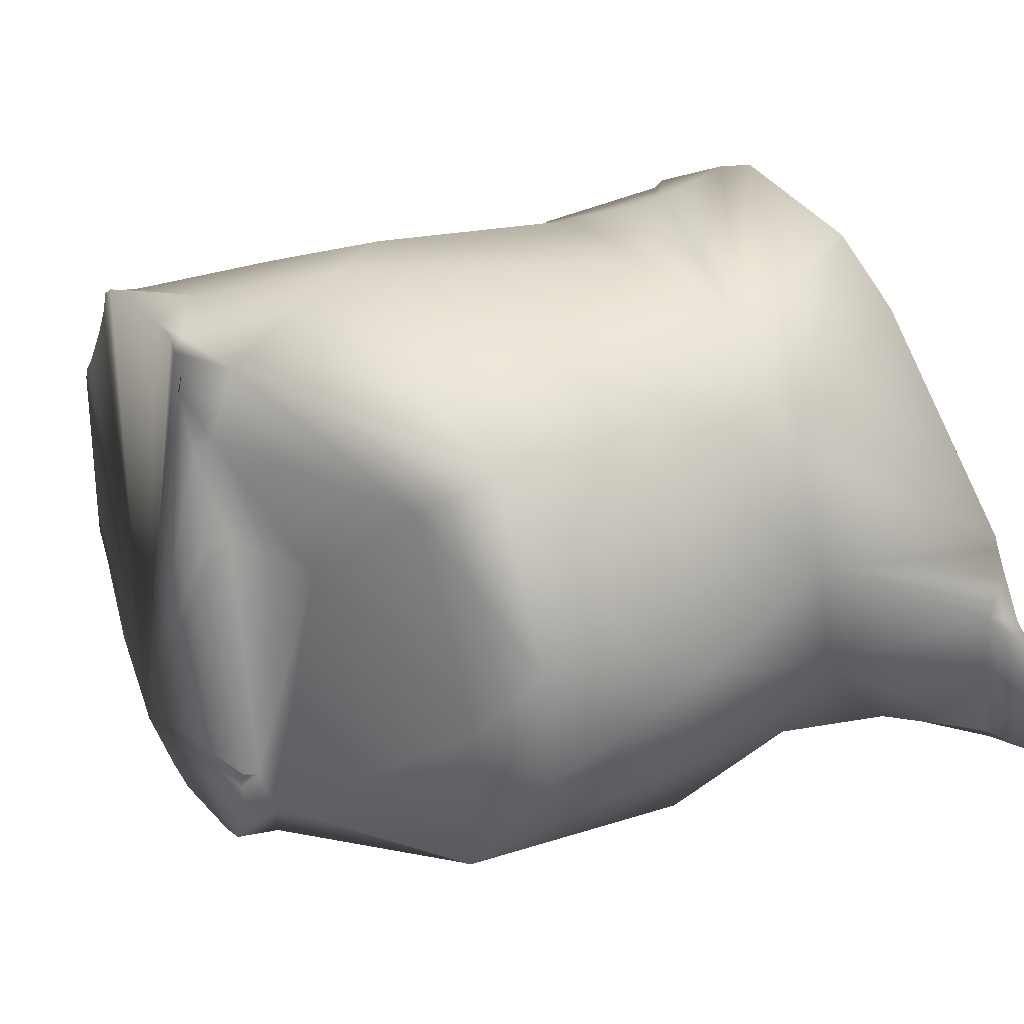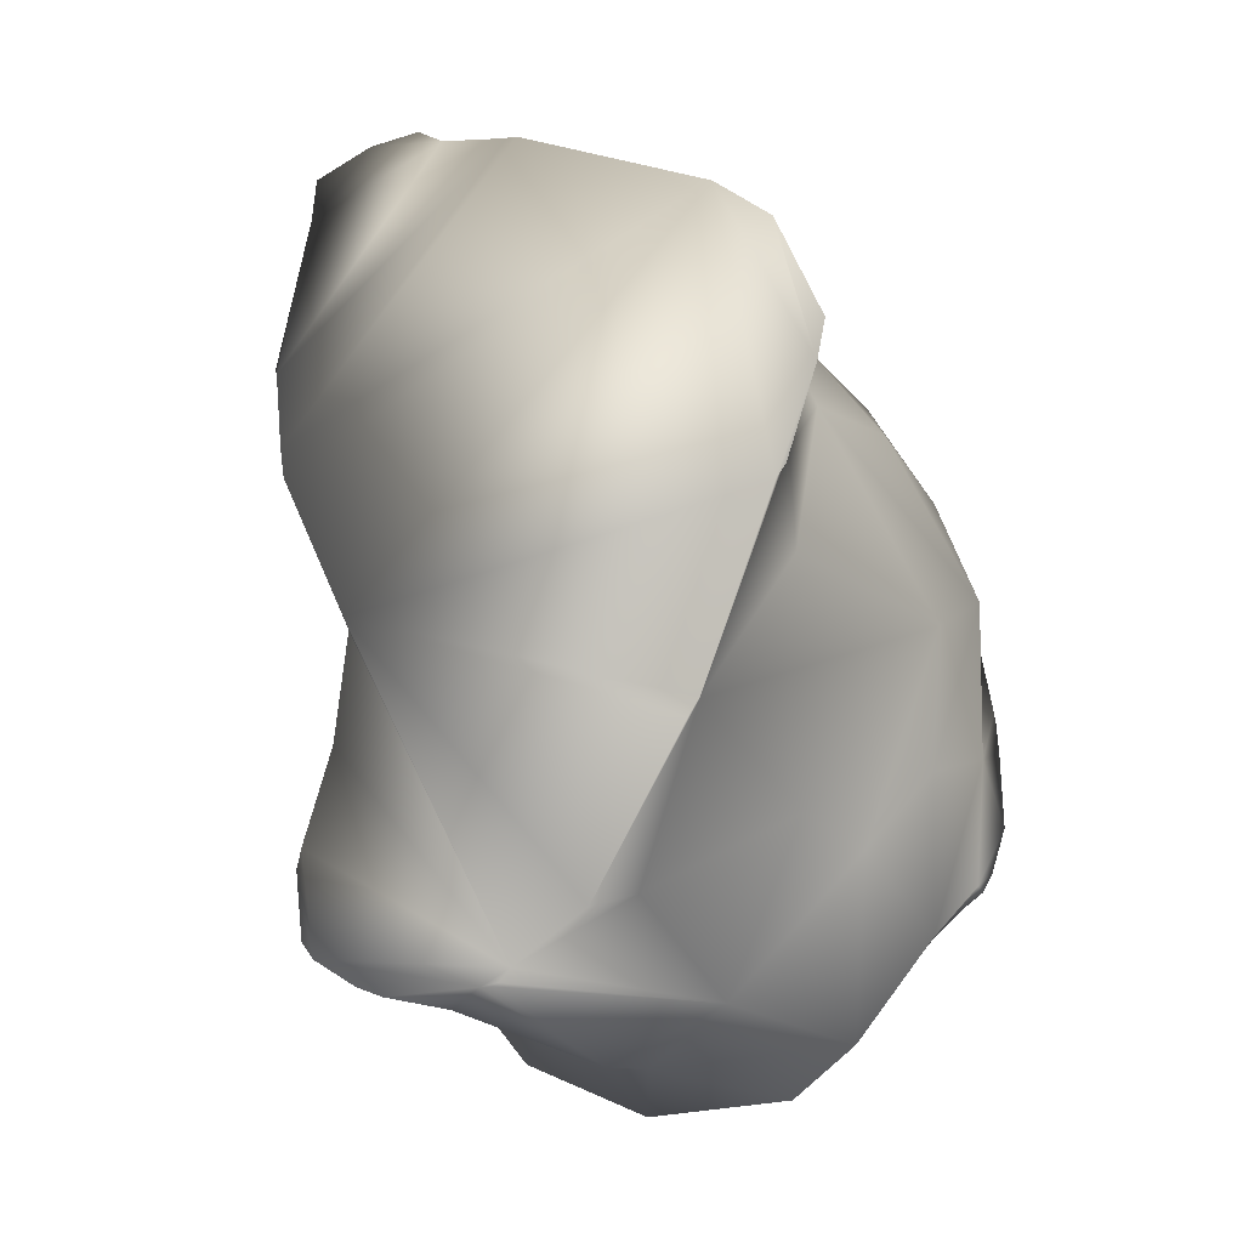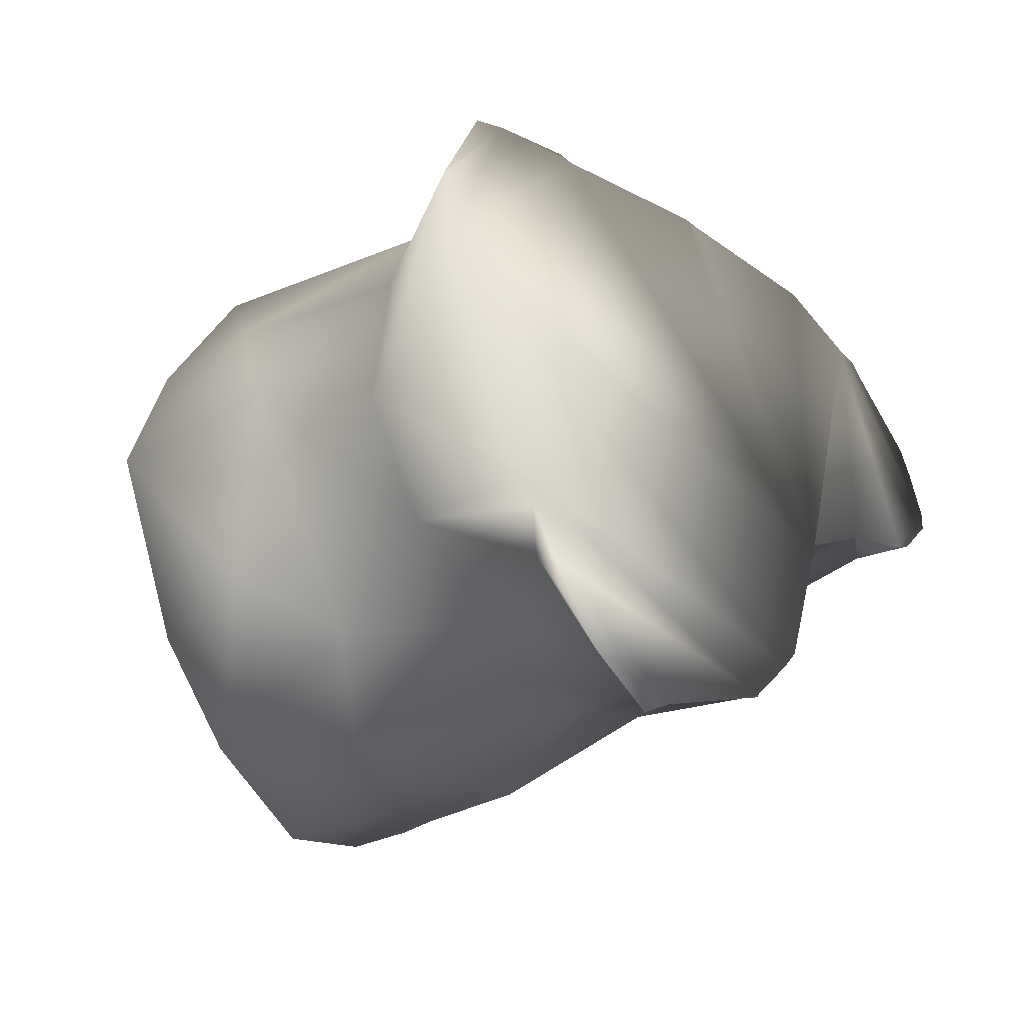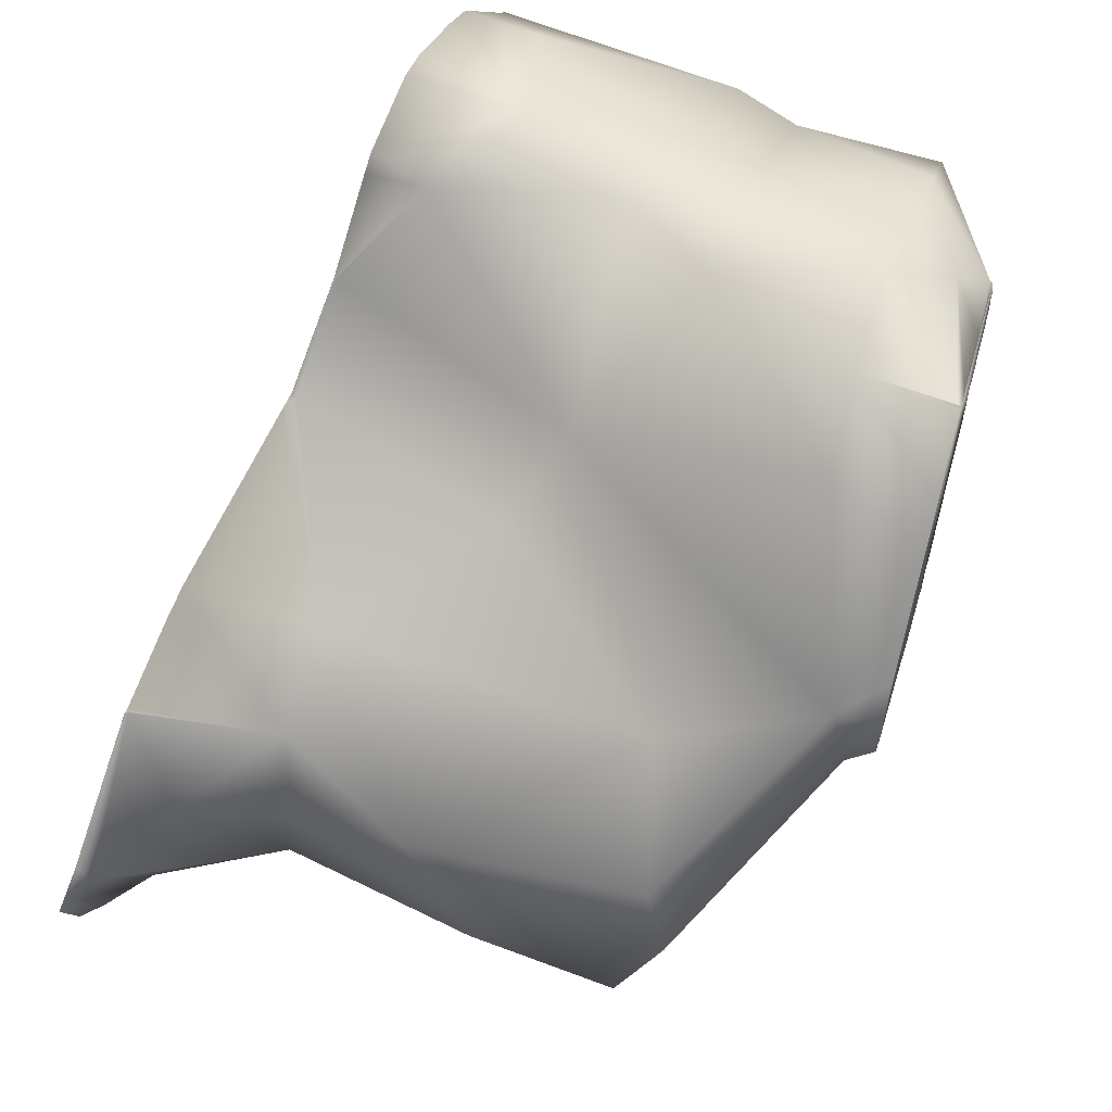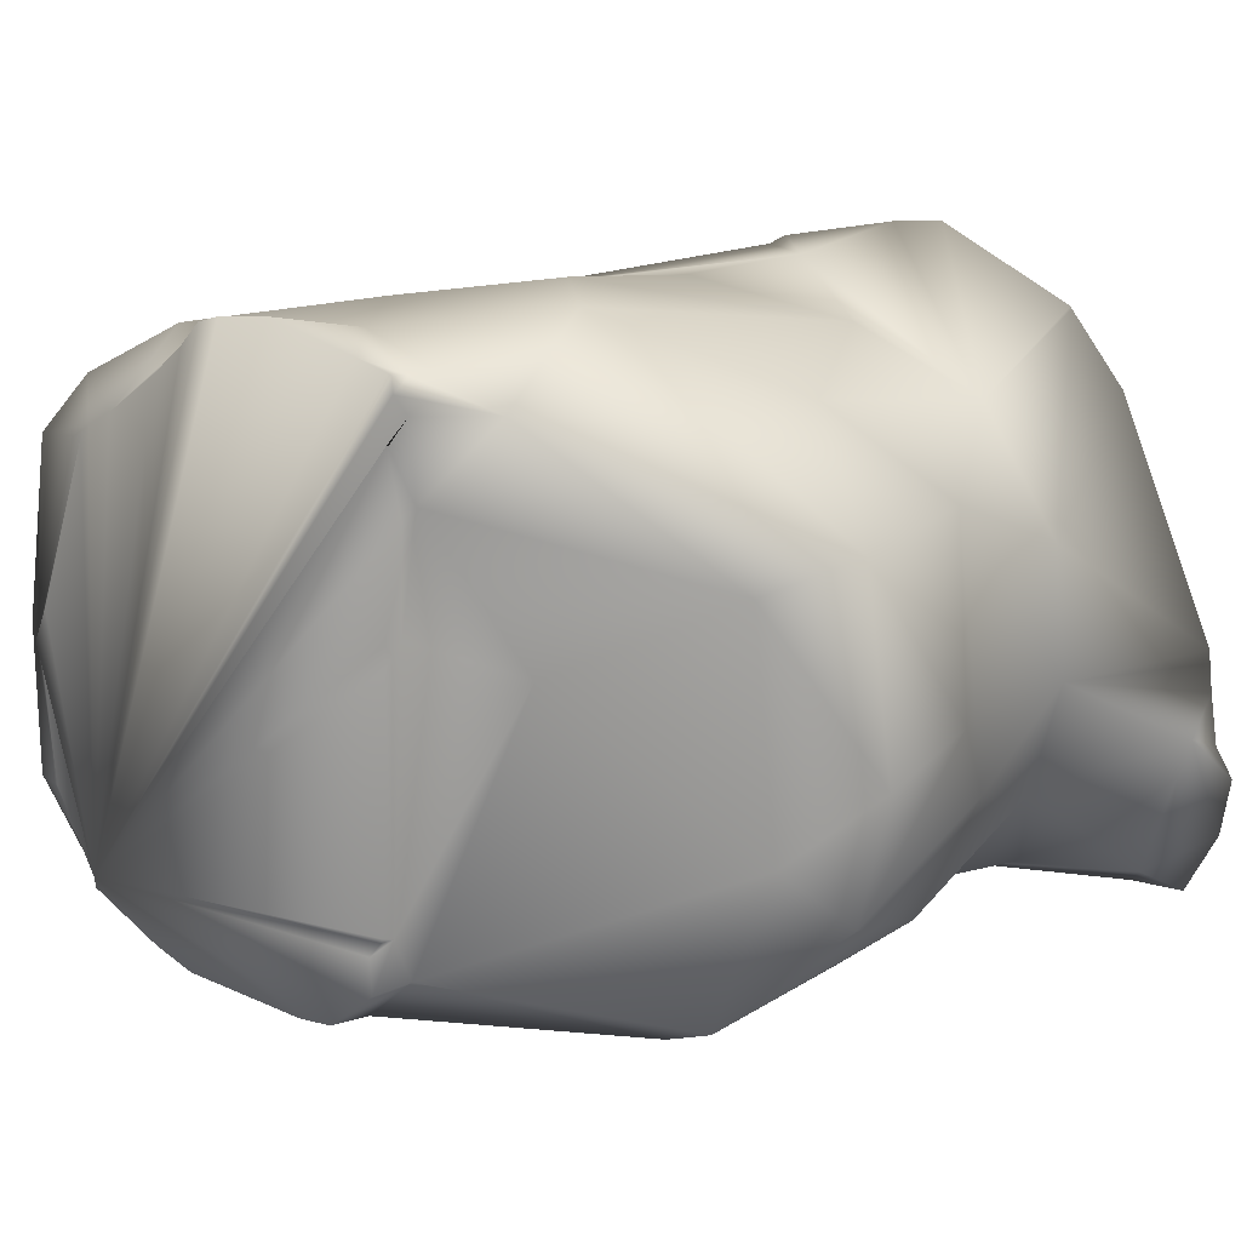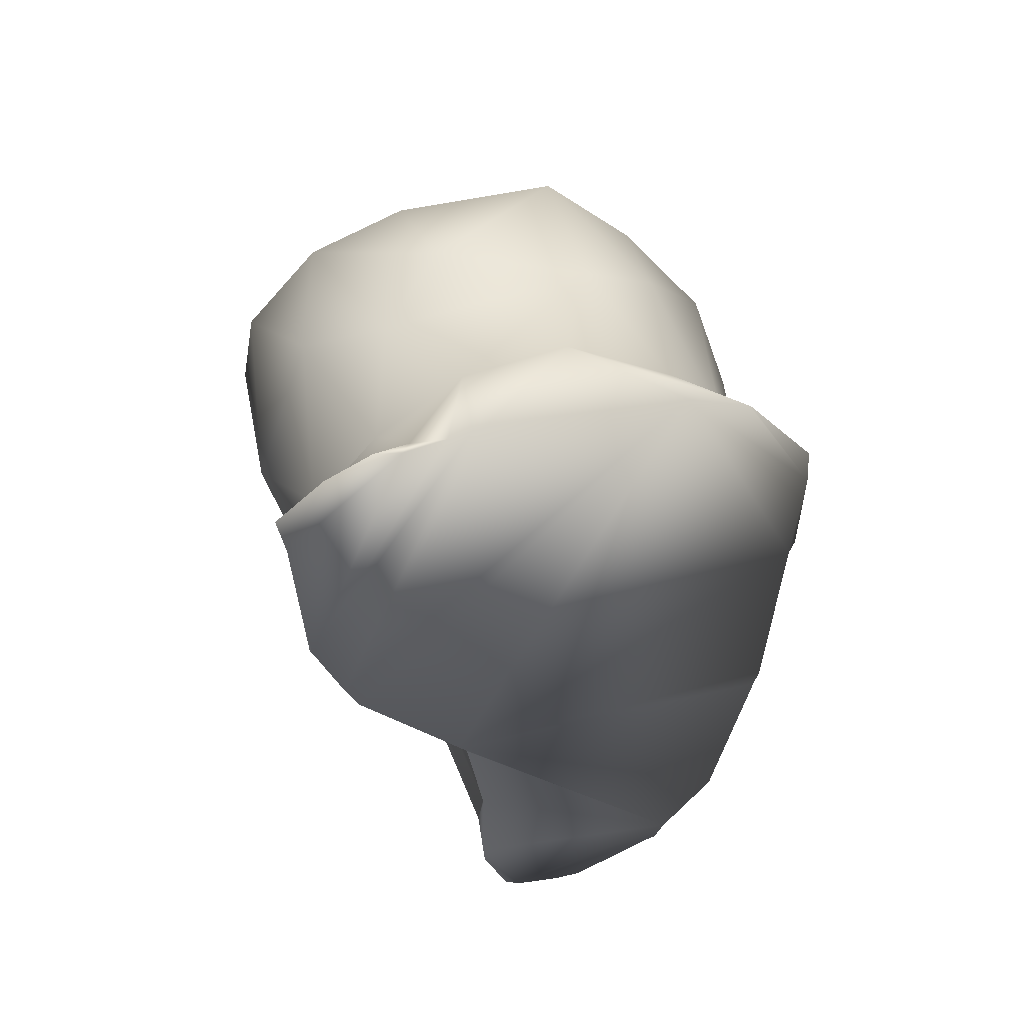
<metadata>
{"format":"obj","ext":"obj","renderer":"f3d","projection":"perspective","resolution":1024,"background":"white","views":[{"elev":0.0,"azim":-51.6,"up":"+Y"},{"elev":-2.7,"azim":140.8,"up":"+Z"},{"elev":-7.3,"azim":13.3,"up":"+Y"},{"elev":-57.9,"azim":143.4,"up":"+Y"},{"elev":-2.8,"azim":-80.1,"up":"+Y"},{"elev":66.6,"azim":92.5,"up":"+Z"}]}
</metadata>
<code>
o 26_h_l_coxa.000_Sungaya_inexpectata_31mg.101
v -0.000251 -5.3e-05 -1.5e-05
v -0.000299 -2e-06 0.000141
v 0.000101 -0.000109 -0.000326
v -0.000256 -2.5e-05 -0.000106
v 1e-06 -4.8e-05 0.000329
v -0.00012 0.00018 -0.000377
v 8.3e-05 1e-06 -0.000364
v -0.000199 0.00014 0.000172
v 9.8e-05 -0.000127 -6.7e-05
v 5.5e-05 -0.00013 0.0003
v -0.000337 0.000145 -8.2e-05
v -0.000278 0.000186 -0.000126
v -0.000175 0.000223 -0.000136
v -0.0001 0.000214 -0.000204
v 0.000105 0.000108 -0.000387
v 1.6e-05 0.000163 -0.000334
v 0.000163 0.000222 -0.000233
v -0.000129 -0.000302 5.5e-05
v -0.000175 -0.000295 9.4e-05
v -1.1e-05 0.00023 -0.00017
v -0.000155 7e-05 0.000265
v 0.000264 0.000104 -0.000329
v 0.000288 -2.6e-05 -0.000222
v 0.000298 -1.9e-05 -0.000113
v 9.6e-05 -0.000194 0.000229
v -0.000174 0.000233 -7e-06
v 0.00017 -0.000182 0.000287
v 0.000253 -0.000184 0.000226
v 5.1e-05 9.9e-05 -0.000393
v -0.000169 -8.4e-05 0.00027
v -0.000245 -0.000129 0.000225
v -3.8e-05 0.000156 0.000274
v 2.8e-05 0.000264 4.7e-05
v 0.000188 -0.000191 0.00038
v 0.000166 -0.00016 8.5e-05
v 3.5e-05 -0.000259 0.000155
v -0.00019 -0.00026 -0.000114
v 0.000147 0.000279 -7.6e-05
v -0.000143 -0.000287 -0.000156
v -6.5e-05 -0.000252 -3.9e-05
v -3.8e-05 5.2e-05 0.000326
v -0.00023 -0.000181 0.000146
v -8e-05 0.000141 -0.000426
v -0.000115 -1.7e-05 -0.000416
v 5.1e-05 0.000281 0.000131
v -4.3e-05 0.000215 0.00018
v -0.000259 0.000197 -0.000241
v -0.000193 0.000205 -0.000284
v -0.000261 0.000199 1.8e-05
v 0.000172 -7e-05 -0.000322
v -7.9e-05 -0.000219 0.000225
v -0.000289 2.6e-05 0.000214
v 0.000118 -8.9e-05 0.000421
v 9.6e-05 -0.000109 -0.000149
v -7.8e-05 -0.000131 0.000274
v -0.000347 0.000116 -1.5e-05
v -0.00029 0.000114 0.000116
v -1.1e-05 -0.000187 -0.000353
v -3.8e-05 -0.000227 -0.00029
v -0.000206 -0.000221 0.000198
v -0.000299 6.2e-05 -8.6e-05
v 0.000259 -0 -0.000308
v -5.1e-05 -0.000115 -0.000434
v -8.8e-05 -0.00019 -0.000378
v 0.000268 -3.7e-05 -1.4e-05
v -0.000202 -0.00023 -0.000124
v -2.9e-05 2e-06 -0.000451
v 0.000146 -0.000196 0.000163
v 5e-06 -0.000135 -0.000413
v -0.000189 0.000125 -0.000358
v -0.000118 -1.7e-05 -0.000416
v -0.000279 0.000196 -0.00023
v -0.000256 0.00018 -0.000263
v -0.000217 -0.000229 -0.000128
v -0.000117 -0.000259 -0.000296
v -0.000199 -0.00027 -0.00014
v -0.000336 0.000133 -9.3e-05
v -0.000209 0.00014 -0.00033
v -0.000132 6e-06 -0.000404
v -0.000173 -0.000292 -0.000177
v -0.000106 -0.00024 -0.000326
v -0.000238 0.000163 -0.000288
v -0.000338 0.000147 -9.6e-05
v -0.000114 -4.1e-05 -0.000411
v -9.4e-05 -0.000123 -0.000407
v -0.000196 0.000133 -0.00035
v -0.000338 0.000118 -8.2e-05
v -8.9e-05 -0.000199 -0.000378
v -0.000314 5e-05 -9.2e-05
v -0.000324 0.000101 -0.0001
v -0.000329 0.000159 -0.00012
v -0.000282 -2.9e-05 -0.000111
v -0.000276 -4.6e-05 -0.000113
v -9.3e-05 -0.000174 -0.000383
v -0.000207 -0.000242 -0.00014
v -9.1e-05 -0.000191 -0.000379
v -0.000269 0.000194 -0.000247
v -0.0003 0.000192 -0.000189
v -0.00034 0.000145 -9.3e-05
v -0.00016 -0.000288 -0.000203
v -0.000215 -0.000232 -0.00013
v 0.000209 -0.000198 0.000372
v 3.9e-05 0.000302 0.000202
v 0.000168 -0.000162 0.000441
v 0.000198 -0.000206 0.000413
v 0.000283 0.000169 -0.000305
v 0.000323 9.2e-05 -0.000316
v 0.000144 -0.000119 0.000451
v 0.000278 0.00018 -0.000304
v 0.000273 -3.8e-05 -1.1e-05
v 0.000149 0.000281 -7.5e-05
v 0.000255 -0.000183 0.000224
v 0.000268 0.00019 -0.000289
v 0.000119 -5.3e-05 0.000436
v 0.000157 0.000276 -9.1e-05
v 0.000255 -0.000184 0.000226
v 2.4e-05 0.000232 0.000335
v 0.000332 6.6e-05 -0.000309
v 0.000268 -0.000155 0.000153
v 0.000272 -0.000143 0.000125
v 0.000109 -3.1e-05 0.000435
v 0.0003 -1.8e-05 -0.000113
v 2.4e-05 0.00023 0.000336
v 0.000273 -3.6e-05 -1.5e-05
v 3.8e-05 0.00017 0.000373
v 0.000228 0.000239 -0.00024
v 7.1e-05 0.000299 0.000116
v 0.000345 2.3e-05 -0.000289
v 0.000331 -1.8e-05 -0.000199
v 0.000105 -2.1e-05 0.000435
v 0.000337 -1.6e-05 -0.000217
v 0.000347 8e-06 -0.000275
v 7.8e-05 0.000294 0.000103
v 2.7e-05 0.000299 0.00024
v 0.000136 -9.3e-05 0.000439
v 0.000275 0.000183 -0.000301
v 0.000273 -4.4e-05 -3e-06
v 0.000255 -0.000185 0.000228
f 49 57 8
f 2 56 61
f 54 23 24
f 13 49 26
f 27 28 34
f 10 27 34
f 18 37 39
f 104 53 34 105
f 26 33 38
f 7 29 15
f 18 36 19
f 40 54 9
f 37 19 42
f 52 30 21
f 107 22 106
f 49 56 57
f 54 39 59
f 102 105 34
f 55 5 21
f 31 60 30
f 56 12 11
f 51 60 19
f 54 40 39
f 14 6 48
f 46 26 49
f 8 46 49
f 70 43 44 79
f 30 52 31
f 62 7 15
f 124 65 24 122
f 40 9 35
f 135 114 53
f 5 41 21
f 3 7 50
f 26 46 33
f 6 29 43
f 7 67 29
f 9 54 65
f 13 14 48
f 1 61 4
f 38 33 45
f 40 36 18
f 40 35 36
f 14 26 20
f 71 79 44
f 56 49 12
f 55 60 51
f 50 23 54
f 50 54 3
f 35 9 65
f 1 37 42
f 72 47 97
f 8 32 46
f 116 28 112
f 3 69 7
f 8 52 21
f 99 11 83
f 48 47 12
f 50 7 62
f 123 41 125
f 58 3 59
f 27 10 25
f 1 42 2
f 36 35 68
f 93 4 92
f 55 30 60
f 20 26 38
f 75 59 39 100
f 113 17 126
f 1 2 61
f 89 61 90
f 78 48 6 86
f 20 16 14
f 66 37 1
f 36 25 51
f 12 49 13
f 52 57 56
f 2 52 56
f 38 17 20
f 24 65 54
f 32 8 21
f 21 41 32
f 111 38 45 133
f 127 133 45
f 46 45 33
f 69 67 7
f 62 15 22
f 51 25 10
f 51 10 55
f 55 10 5
f 129 23 131
f 138 28 116
f 101 66 74
f 108 53 104
f 108 135 53
f 31 2 42
f 2 31 52
f 67 43 29
f 110 137 65
f 54 59 3
f 68 25 36
f 28 27 68
f 68 27 25
f 52 8 57
f 55 21 30
f 1 4 66
f 91 11 12 98
f 53 10 34
f 42 19 60
f 6 14 16
f 77 11 99
f 96 94 64
f 69 64 63
f 64 69 58
f 76 37 66 95
f 101 95 66
f 63 67 69
f 67 63 44
f 20 17 16
f 128 132 62
f 44 43 67
f 10 53 5
f 115 38 111
f 46 32 45
f 134 32 117
f 36 51 19
f 42 60 31
f 15 29 16
f 29 6 16
f 127 45 103
f 23 50 62
f 69 3 58
f 39 40 18
f 19 37 18
f 48 12 13
f 13 26 14
f 125 41 130
f 4 61 89 92
f 58 88 96 64
f 61 56 87 90
f 63 64 94 85
f 44 63 85 84
f 11 91 83
f 58 81 88
f 39 80 100
f 47 48 78 82
f 56 11 77 87
f 37 76 80 39
f 59 75 81 58
f 66 4 93 74
f 47 82 73
f 47 73 97
f 47 72 98 12
f 44 84 71
f 43 70 86 6
f 96 88 81 75 100 80 76 95 101 74 93 92 89 90 87 77 99 83 91 98 72 97 73 82 78 86 70 79 71 84 85 94
f 62 132 131 23
f 23 129 122 24
f 5 121 130 41
f 35 65 137 120
f 68 35 120 119
f 62 118 128
f 32 41 123 117
f 38 115 126 17
f 5 53 114 121
f 16 17 113 136
f 68 119 112 28
f 65 124 110
f 16 136 109 15
f 62 22 107 118
f 15 109 106 22
f 32 134 103 45
f 28 138 102 34
f 135 104 102
f 131 132 128
f 128 118 106
f 118 107 106
f 106 109 136
f 129 131 128
f 122 129 113
f 129 128 113
f 128 106 113
f 106 136 113
f 113 126 137
f 126 115 137
f 124 122 113
f 115 111 137
f 133 127 103
f 111 133 137
f 110 124 113
f 119 120 125
f 120 137 125
f 137 110 113
f 133 103 125
f 137 133 125
f 103 134 117
f 117 123 103
f 123 125 103
f 125 130 119
f 130 121 119
f 121 114 112
f 112 119 121
f 138 116 112
f 104 105 102
f 102 138 112
f 135 108 104
f 114 135 112
f 102 112 135

</code>
